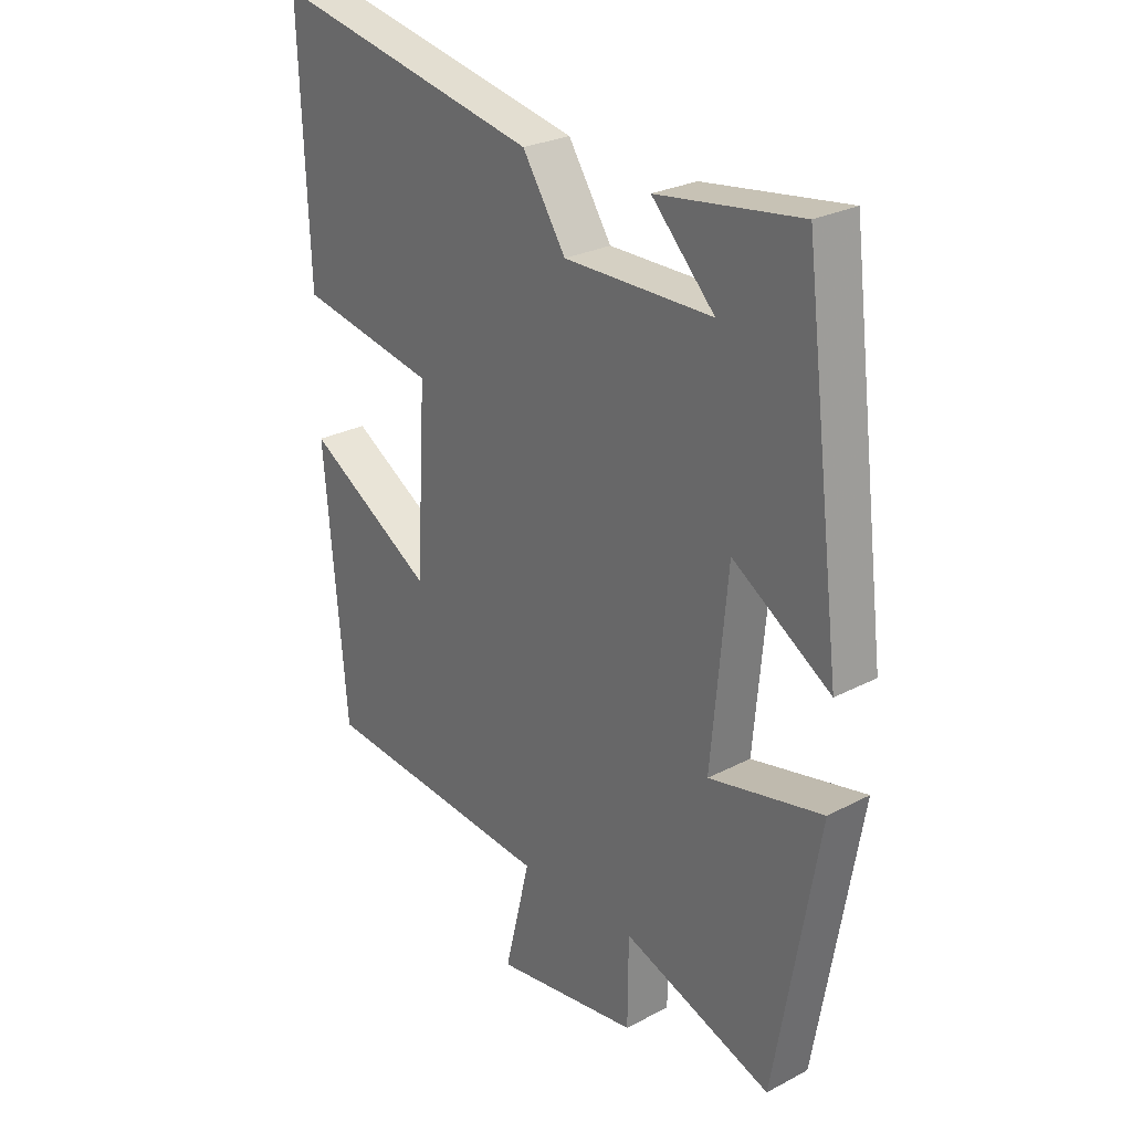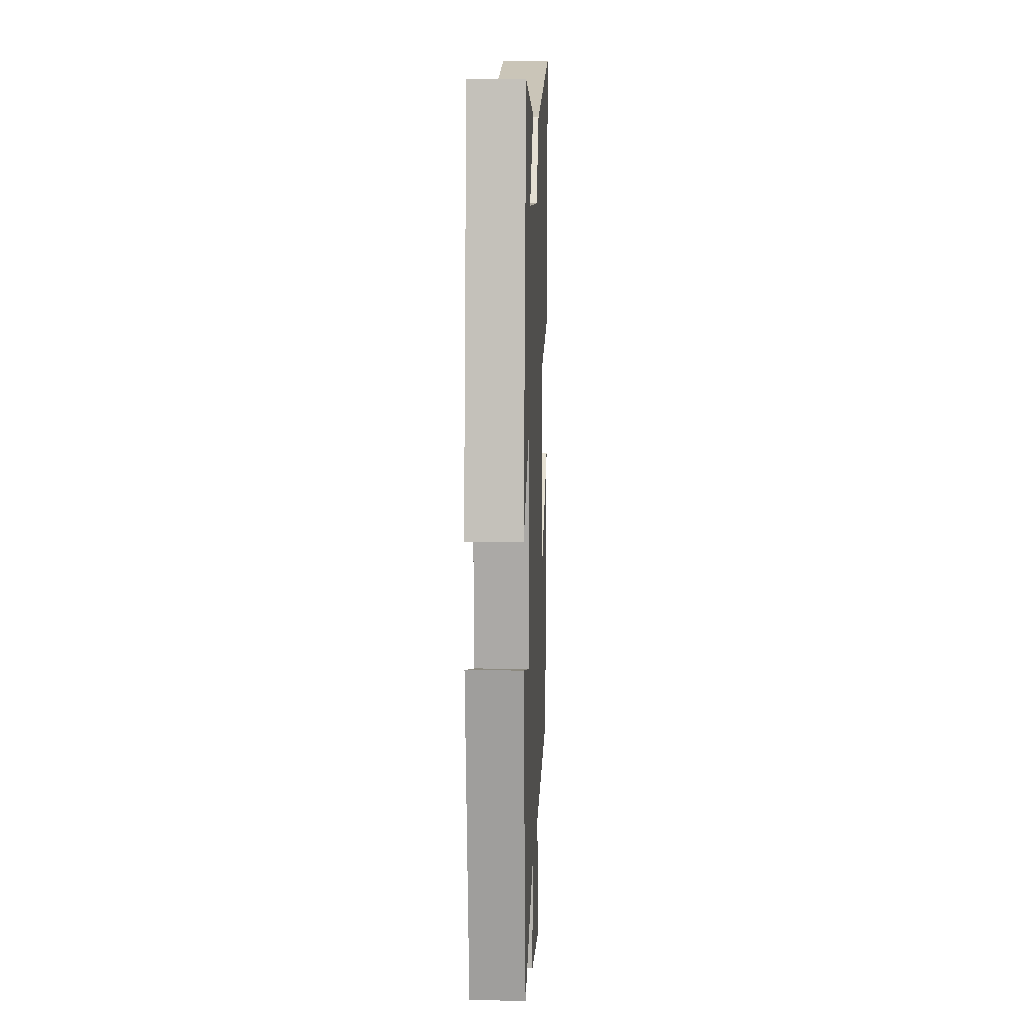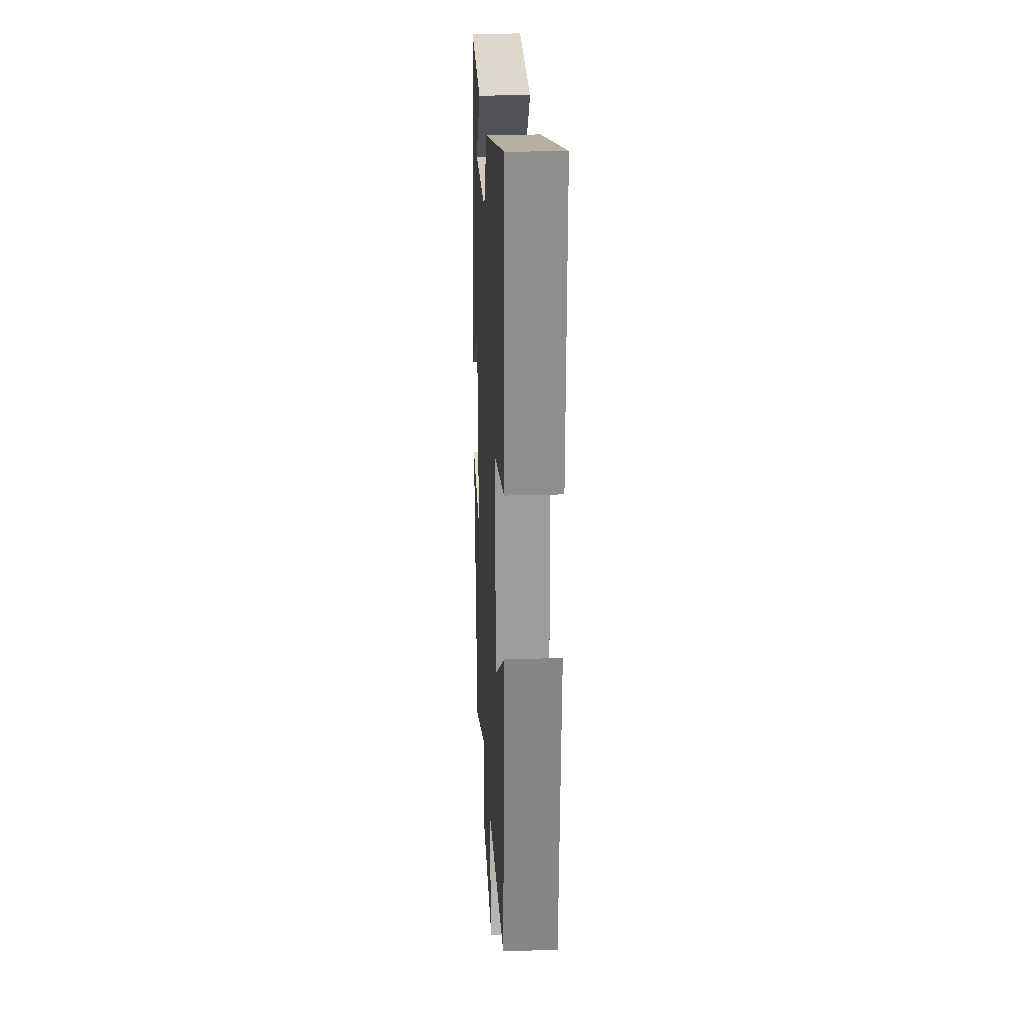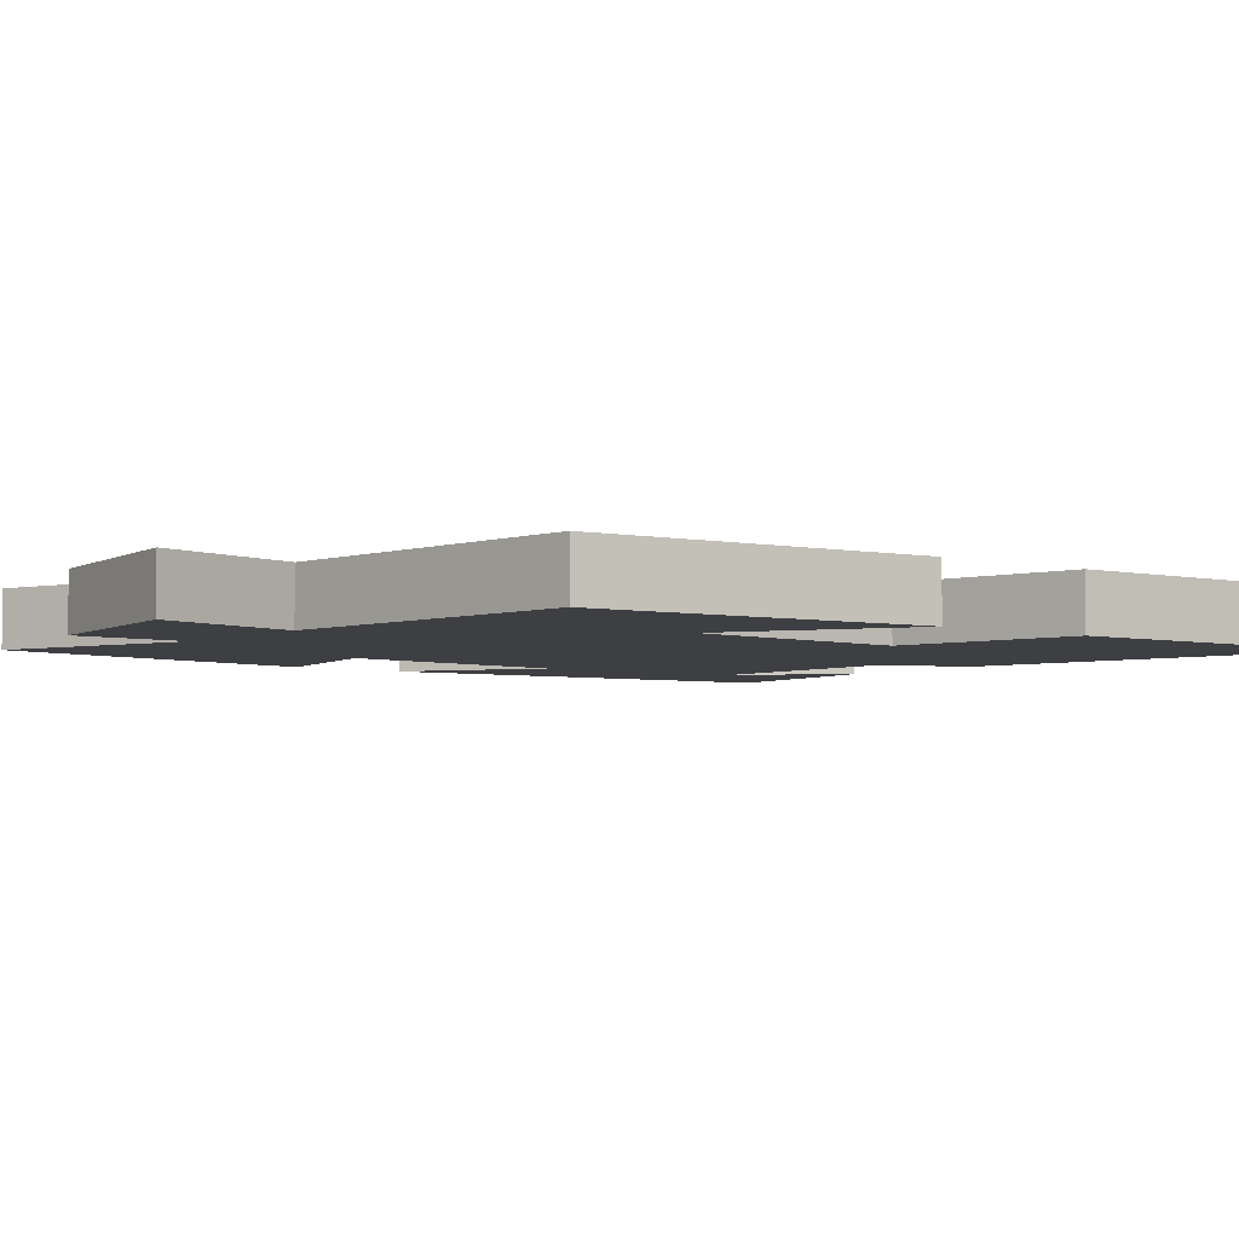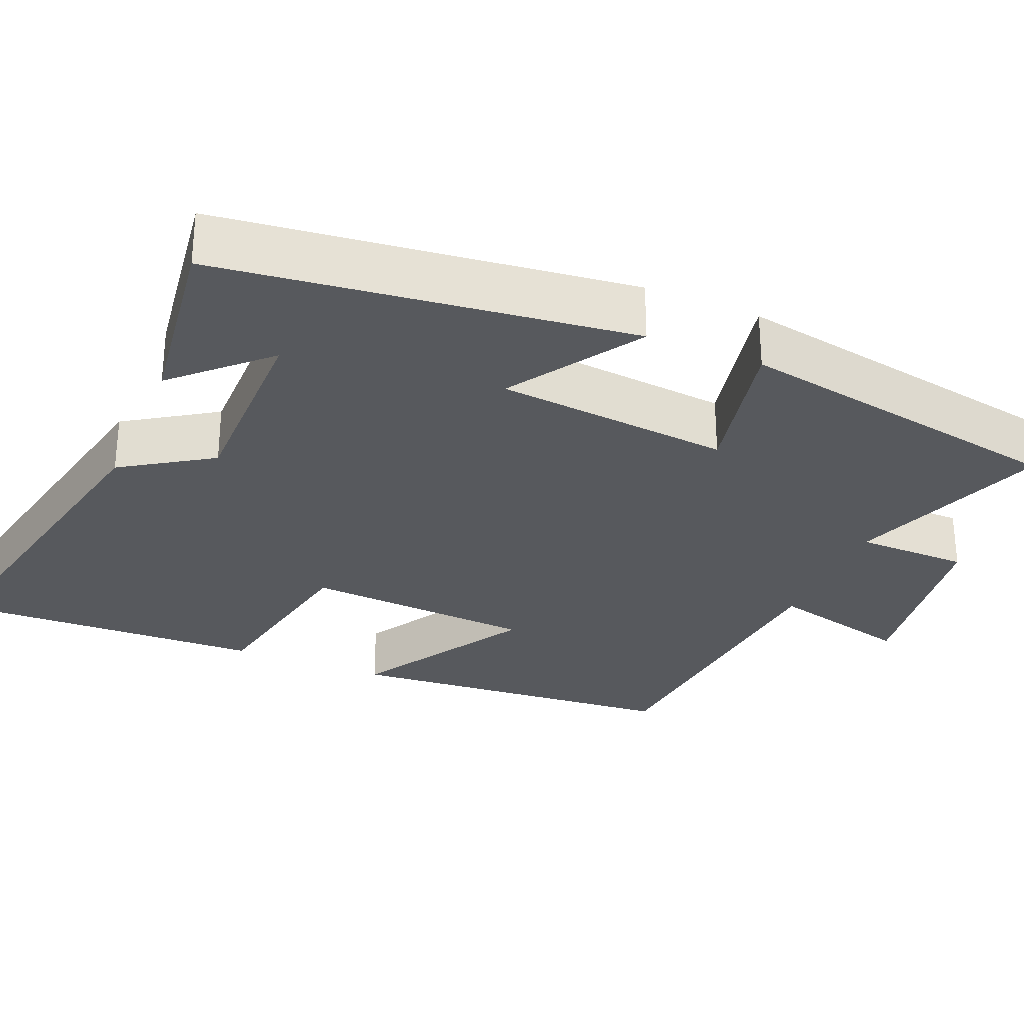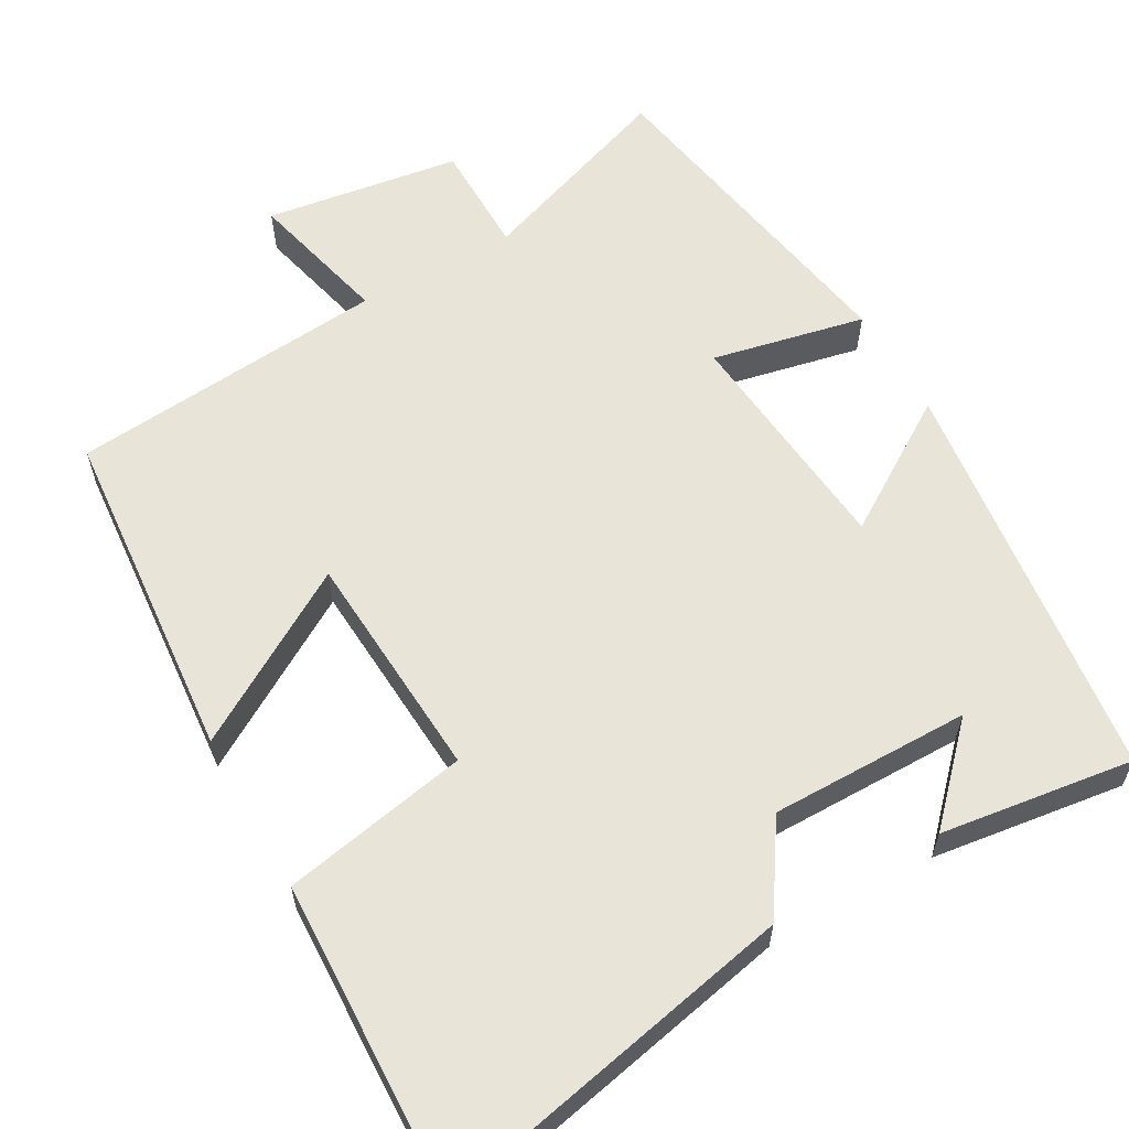
<metadata>
{"format":"obj","ext":"obj","renderer":"f3d","projection":"perspective","resolution":1024,"background":"white","views":[{"elev":26.4,"azim":50.5,"up":"+Z"},{"elev":8.8,"azim":92.4,"up":"+Z"},{"elev":23.2,"azim":-93.0,"up":"+Z"},{"elev":-4.3,"azim":-128.6,"up":"+Y"},{"elev":-29.4,"azim":67.0,"up":"+Y"},{"elev":60.2,"azim":-29.6,"up":"+Y"}]}
</metadata>
<code>
v -0.516 0.07 0.597
v -0.044 0.07 0.5
v 0.032 0.07 0.384
v 0.292 0.07 0.386
v 0.182 0.07 0.5
v 0.433 0.07 0.535
v 0.5 0.07 -0.001
v 0.329 0.07 0.108
v 0.301 0.07 -0.198
v 0.5 0.07 -0.155
v 0.424 0.07 -0.593
v 0.162 0.07 -0.5
v 0.161 0.07 -0.647
v -0.093 0.07 -0.685
v -0.048 0.07 -0.5
v -0.461 0.07 -0.464
v -0.5 0.07 -0.024
v -0.276 0.07 -0.158
v -0.258 0.07 0.142
v -0.5 0.07 0.188
v -0.516 0 0.597
v -0.044 0 0.5
v 0.032 0 0.384
v 0.292 0 0.386
v 0.182 0 0.5
v 0.433 0 0.535
v 0.5 0 -0.001
v 0.329 0 0.108
v 0.301 0 -0.198
v 0.5 0 -0.155
v 0.424 0 -0.593
v 0.162 0 -0.5
v 0.161 0 -0.647
v -0.093 0 -0.685
v -0.048 0 -0.5
v -0.461 0 -0.464
v -0.5 0 -0.024
v -0.276 0 -0.158
v -0.258 0 0.142
v -0.5 0 0.188
f 1 2 3
f 20 1 3
f 19 20 3
f 18 19 3 4
f 15 16 17 18
f 15 18 4
f 12 13 14 15
f 12 15 4
f 9 10 11 12
f 8 9 12 4
f 7 8 4
f 6 7 4
f 4 5 6
f 23 22 21
f 23 21 40
f 23 40 39
f 24 23 39 38
f 38 37 36 35
f 24 38 35
f 35 34 33 32
f 24 35 32
f 32 31 30 29
f 24 32 29 28
f 24 28 27
f 24 27 26
f 26 25 24
f 1 21 22 2
f 2 22 23 3
f 3 23 24 4
f 4 24 25 5
f 5 25 26 6
f 6 26 27 7
f 7 27 28 8
f 8 28 29 9
f 9 29 30 10
f 10 30 31 11
f 11 31 32 12
f 12 32 33 13
f 13 33 34 14
f 14 34 35 15
f 15 35 36 16
f 16 36 37 17
f 17 37 38 18
f 18 38 39 19
f 19 39 40 20
f 20 40 21 1

</code>
